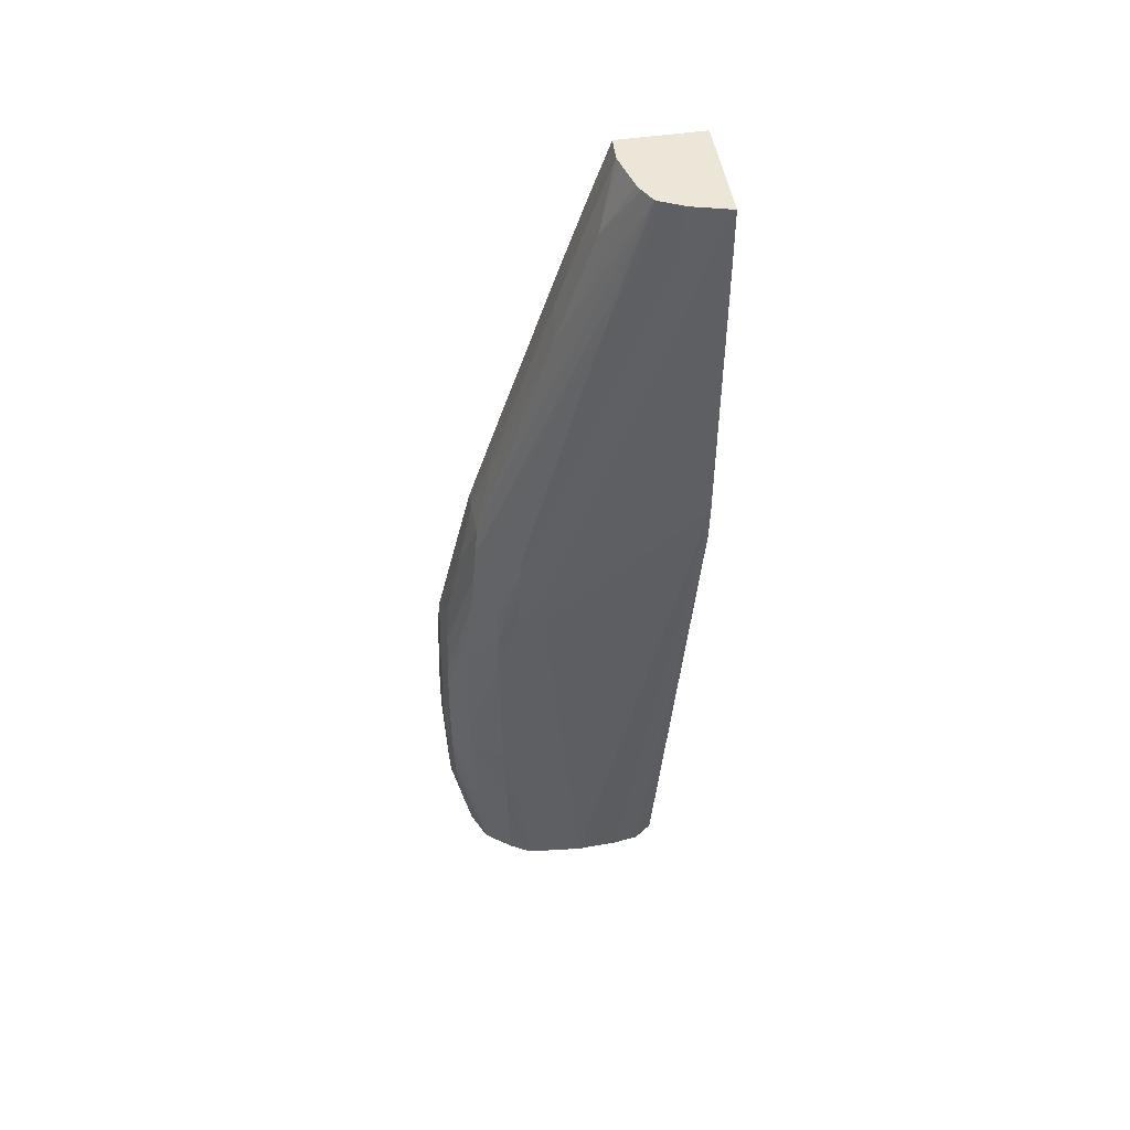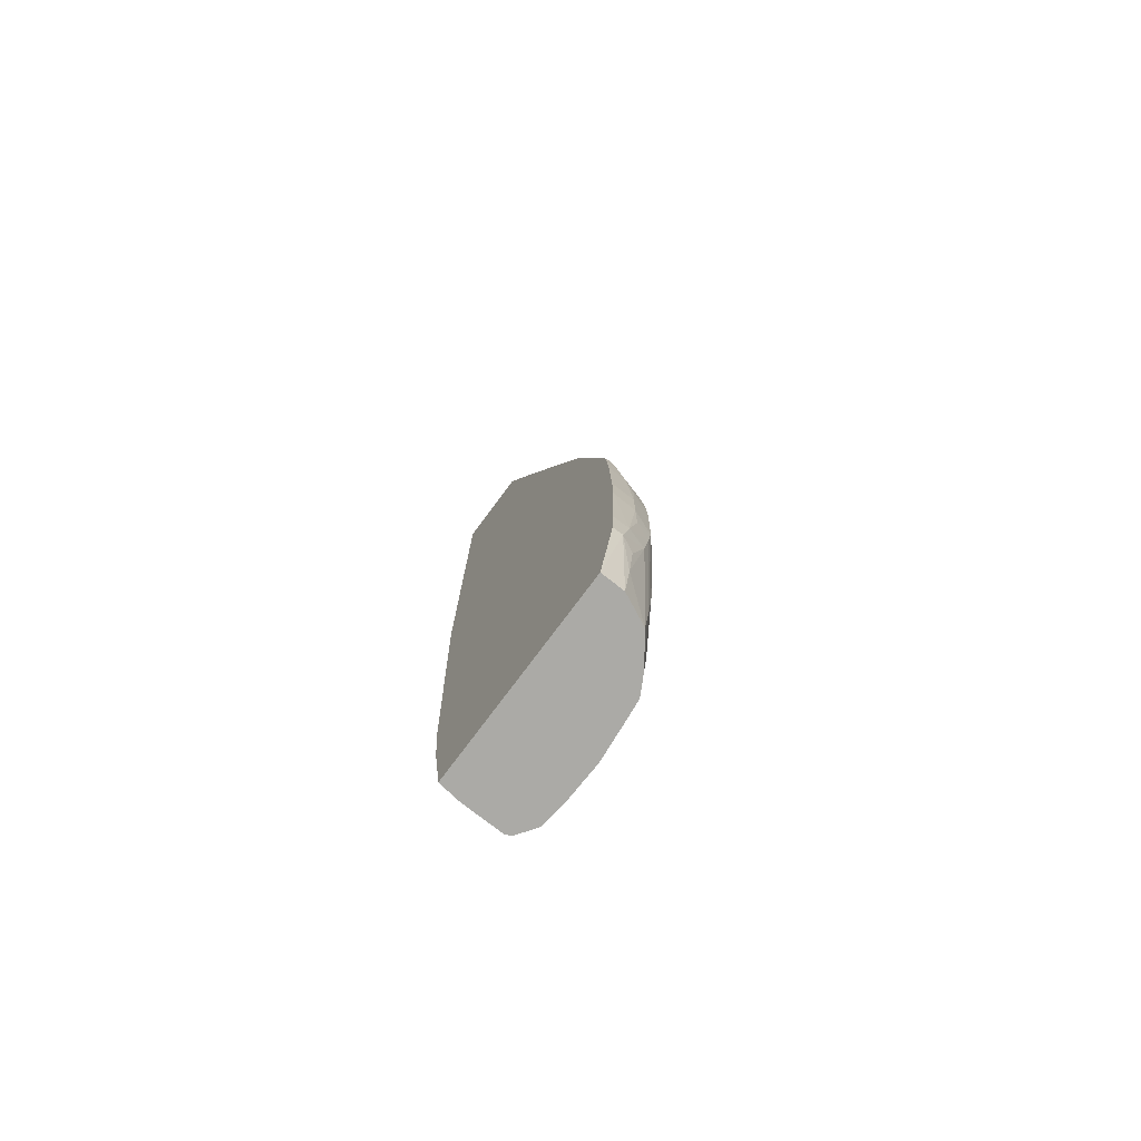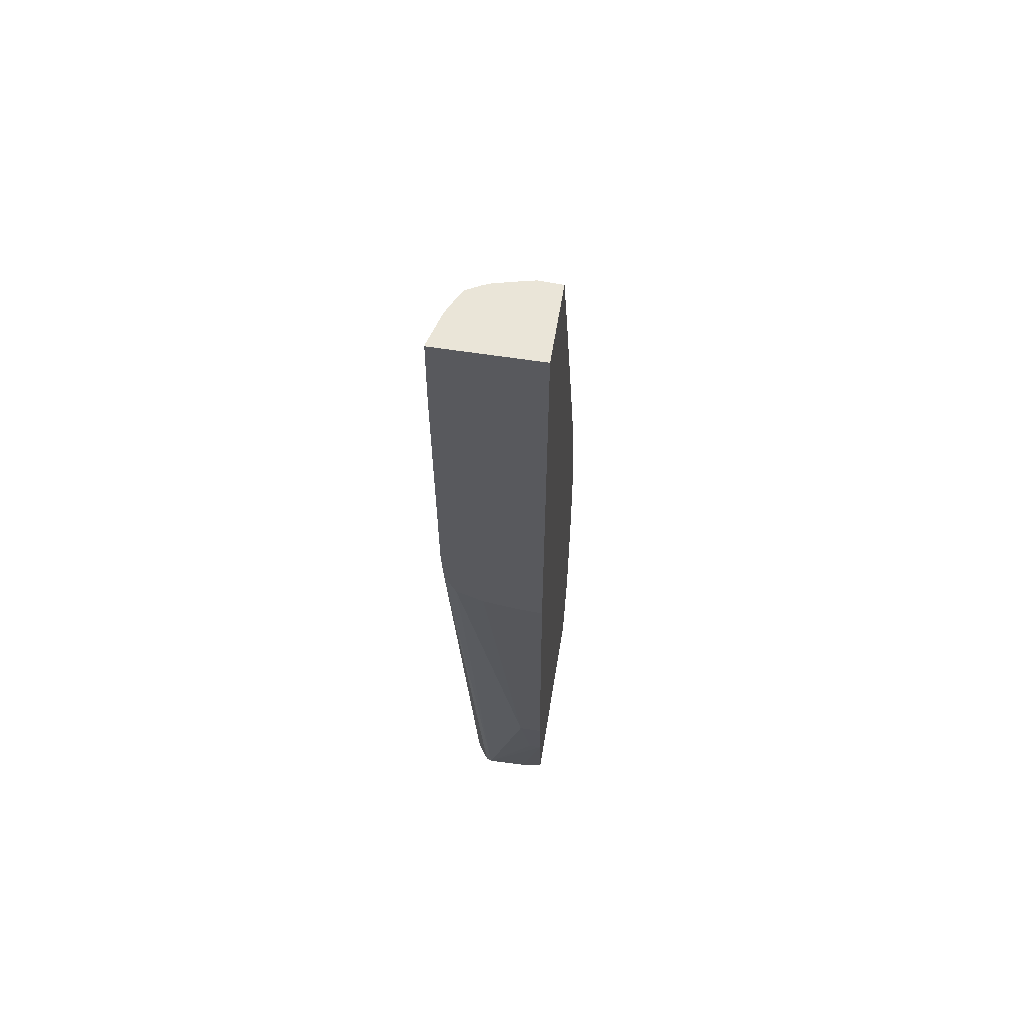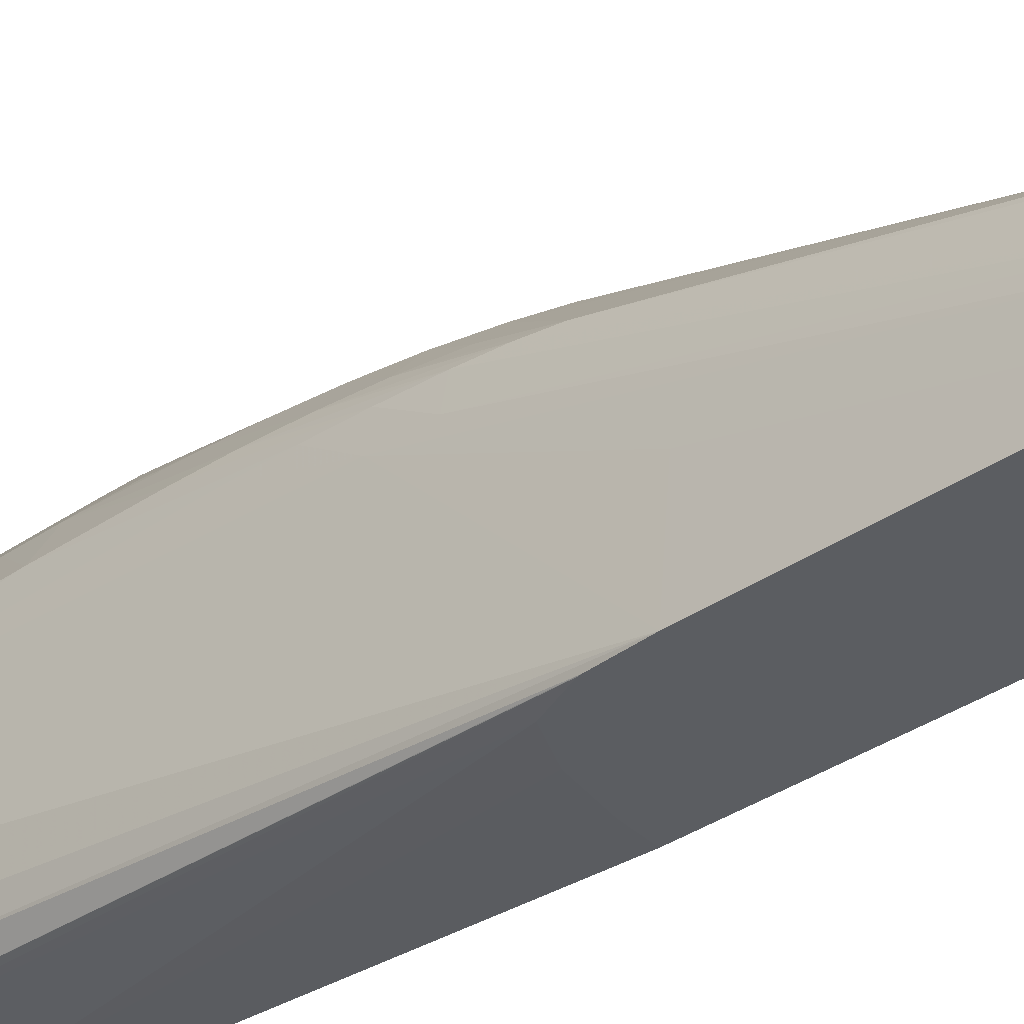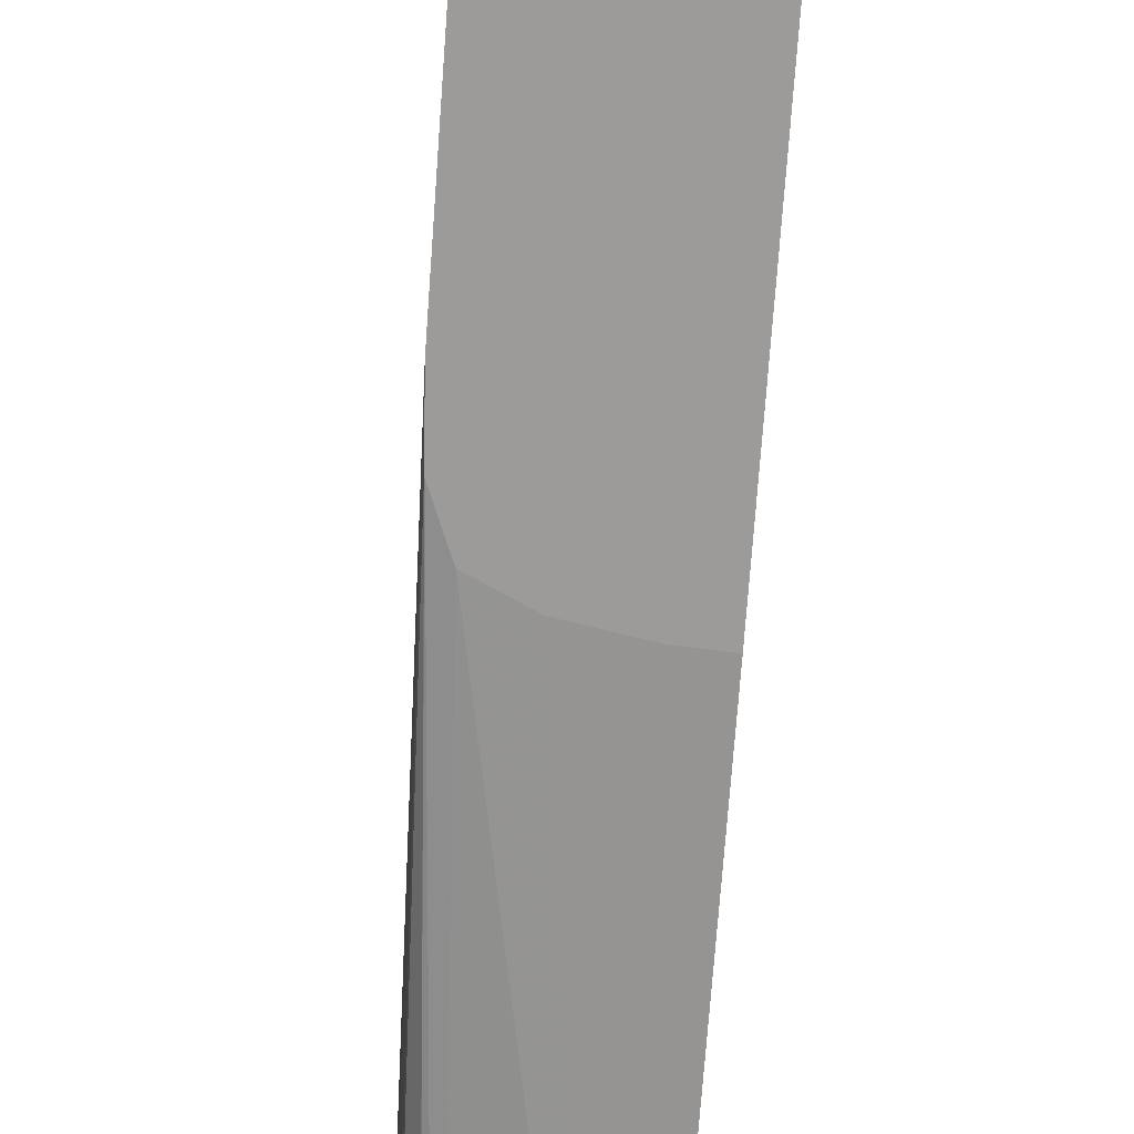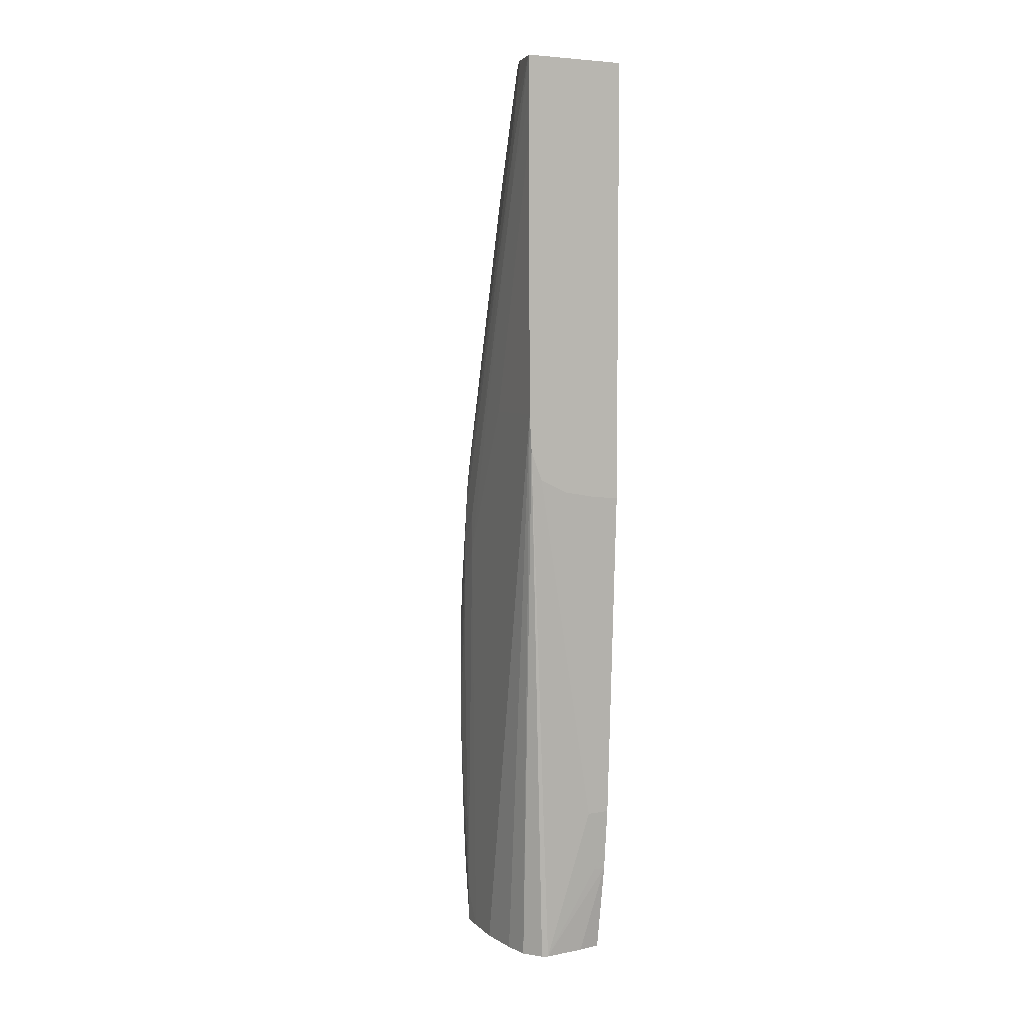
<metadata>
{"format":"obj","ext":"obj","renderer":"f3d","projection":"perspective","resolution":1024,"background":"white","views":[{"elev":49.1,"azim":80.7,"up":"+Y"},{"elev":-75.7,"azim":-36.6,"up":"+Y"},{"elev":59.1,"azim":-170.8,"up":"+Y"},{"elev":-35.7,"azim":131.8,"up":"+Z"},{"elev":-69.8,"azim":175.8,"up":"+Z"},{"elev":5.4,"azim":151.1,"up":"+Y"}]}
</metadata>
<code>
v 0.01112 0.139 0.2015
v 0.01521 0.139 0.1994
v 0.01945 0.139 0.1873
v 0.01721 0.139 0.1953
v 0.01939 0.139 0.1878
v 0.01869 0.1154 0.1953
v 0.01852 0.1228 0.1953
v 0.01809 0.1302 0.1953
v 0.01772 0.139 0.194
v 0.01739 0.1377 0.1953
v 0.01555 0.1079 0.2074
v 0.01599 0.1302 0.2005
v 0.01556 0.139 0.1988
v 0.01521 0.1131 0.2068
v 0.0145 0.118 0.206
v 0.008183 0.05422 0.2293
v 0.008459 0.07815 0.2221
v 0.006914 0.05918 0.2287
v 0.003736 0.04095 0.2335
v 0.003736 0.04839 0.2319
v 0.0003822 0.0303 0.2363
v 0.003211 0.03307 0.2351
v 0.005185 0.02605 0.2355
v 0.001462 0.02605 0.2366
v -0.0007415 0.02896 0.2364
v -0.0003821 0.0303 0.2363
v 0.001953 0.06061 0.2291
v 0.004155 0.05635 0.2298
v 0.003736 0.07071 0.2257
v 0.003736 0.07815 0.2234
v 0.007973 0.1051 0.2142
v 0.01244 0.139 0.2009
v 0.008249 0.1276 0.2068
v 0.003736 0.1098 0.2133
v -0.0007415 0.06061 0.2291
v -0.0007415 0.08392 0.2215
v 0.003736 0.1154 0.2114
v 0.003736 0.1228 0.2089
v 0.003736 0.139 0.2033
v 0.005098 0.139 0.203
v -0.0007415 0.139 0.2031
v -0.0007415 0.128 0.2069
v -0.0007415 0.1154 0.2112
v -0.0007415 0.01862 0.237
v -0.0007415 0.03065 0.2361
v -0.0007415 0.02605 0.2366
v 0.00288 0.01862 0.237
v 0.006603 0.01862 0.2359
v 0.009025 0.04839 0.2299
v 0.01485 0.05914 0.2212
v 0.01274 0.04839 0.2258
v 0.009763 0.04095 0.2307
v 0.007234 0.01358 0.2361
v 0.01021 0.0335 0.2313
v 0.01048 0.02605 0.2318
v 0.01393 0.0335 0.2264
v 0.0106 0.01862 0.2322
v 0.007536 0.008608 0.2363
v 0.004345 0.01113 0.237
v 0.003736 0.003734 0.2373
v -0.0007415 0.003734 0.2374
v -0.0007398 -0.003256 0.2374
v 0.003735 -0.003721 0.2373
v 0.00755 0.003734 0.2363
v 0.0108 0.003734 0.2325
v 0.007706 -0.003256 0.236
v 0.007469 -0.007561 0.2362
v 0.0107 -0.003256 0.2325
v 0.009921 -0.01049 0.2331
v 0.01037 -0.01861 0.232
v 0.01015 -0.02605 0.2316
v 0.009763 -0.03349 0.231
v 0.006907 -0.01253 0.236
v 0.004151 -0.01049 0.237
v 0.002345 -0.01861 0.2369
v -0.0007398 -0.01861 0.2369
v 0.00119 -0.02458 0.2365
v 0.006066 -0.01861 0.2357
v 0.009222 -0.04069 0.2303
v 0.003735 -0.03349 0.2343
v 0.003735 -0.04069 0.2329
v 0.003697 -0.02666 0.2355
v -0.0007398 -0.04069 0.2331
v -0.0007398 -0.02458 0.2365
v -0.0007398 -0.04069 0.194
v -0.0007415 0.05364 0.1873
v -0.0007415 0.139 0.1873
v 0.01954 0.1233 0.1873
v 0.01882 0.06327 0.1873
v 0.01662 0.05776 0.1873
v 0.01118 0.05518 0.1873
v 0.004041 0.0539 0.1873
v 0.003735 -0.01116 0.1902
v 0.01156 -0.04069 0.1932
v 0.001664 -0.02339 0.1914
v -0.0007398 -0.01116 0.1902
v -0.0007398 -0.02339 0.1914
v 0.003672 -0.04069 0.1934
v 0.0127 -0.04069 0.1937
v 0.01888 0.06378 0.1873
v 0.01516 -0.04069 0.1971
v 0.01928 0.07071 0.1873
v 0.0178 0.07071 0.2027
v 0.01616 0.04095 0.2176
v 0.01947 0.1302 0.1878
v 0.01952 0.1307 0.1873
v 0.01615 0.04839 0.2176
v 0.01534 0.0335 0.2227
v 0.01534 0.04095 0.2225
v 0.01526 0.04839 0.2221
v 0.0151 0.05418 0.2217
v 0.0142 0.02605 0.2266
v 0.01432 0.01862 0.2266
v 0.01008 0.01113 0.2332
v 0.0144 0.01117 0.2264
v 0.01443 0.003734 0.2264
v 0.01529 0.02605 0.2228
v 0.01504 -0.03349 0.2218
v 0.01541 -0.04069 0.2176
v 0.01497 -0.04069 0.2215
v 0.01437 -0.003256 0.2262
v 0.0141 -0.01861 0.2258
v 0.01387 -0.02605 0.2257
v 0.01348 -0.03349 0.2255
v 0.01294 -0.04069 0.2252
v 0.01613 -0.04069 0.2102
v 0.01583 -0.04069 0.202
v 0.01349 0.04095 0.2262
f 2 3 1
f 4 3 2
f 5 3 4
f 5 6 3
f 5 7 6
f 5 8 7
f 9 8 5
f 10 8 9
f 10 11 8
f 10 12 11
f 10 4 12
f 10 9 4
f 9 5 4
f 13 12 4
f 13 14 12
f 13 2 14
f 13 4 2
f 15 14 2
f 15 16 14
f 15 2 16
f 17 16 2
f 18 16 17
f 18 19 16
f 20 19 18
f 21 19 20
f 21 22 19
f 21 23 22
f 21 24 23
f 21 25 24
f 21 26 25
f 21 27 26
f 21 20 27
f 28 27 20
f 28 18 27
f 28 20 18
f 29 27 18
f 29 30 27
f 29 31 30
f 29 18 31
f 18 17 31
f 17 2 31
f 32 31 2
f 33 31 32
f 34 31 33
f 34 30 31
f 34 27 30
f 34 35 27
f 34 36 35
f 34 37 36
f 34 33 37
f 33 38 37
f 33 39 38
f 33 40 39
f 33 1 40
f 33 32 1
f 32 2 1
f 40 1 39
f 39 1 41
f 42 39 41
f 42 38 39
f 42 37 38
f 42 43 37
f 42 41 43
f 43 41 35
f 36 43 35
f 36 37 43
f 35 41 44
f 45 35 44
f 26 35 45
f 26 27 35
f 25 26 45
f 25 45 46
f 25 46 24
f 46 44 24
f 46 45 44
f 24 44 47
f 48 24 47
f 48 23 24
f 49 23 48
f 49 19 23
f 49 16 19
f 49 14 16
f 49 50 14
f 49 51 50
f 49 52 51
f 49 48 52
f 53 52 48
f 53 54 52
f 55 54 53
f 55 56 54
f 55 57 56
f 55 58 57
f 55 53 58
f 59 58 53
f 59 60 58
f 59 47 60
f 59 53 47
f 53 48 47
f 60 47 61
f 60 61 62
f 63 60 62
f 64 60 63
f 64 58 60
f 64 65 58
f 64 66 65
f 67 66 64
f 67 65 66
f 67 68 65
f 67 69 68
f 67 70 69
f 67 71 70
f 67 72 71
f 67 73 72
f 67 74 73
f 67 63 74
f 67 64 63
f 63 75 74
f 63 62 75
f 76 75 62
f 77 75 76
f 78 75 77
f 78 73 75
f 78 72 73
f 78 79 72
f 80 79 78
f 80 81 79
f 80 77 81
f 80 82 77
f 80 78 82
f 82 78 77
f 77 83 81
f 77 84 83
f 77 76 84
f 76 61 84
f 76 62 61
f 84 61 83
f 61 85 83
f 61 86 85
f 61 44 86
f 61 47 44
f 86 44 87
f 86 87 88
f 89 86 88
f 90 86 89
f 91 86 90
f 92 86 91
f 92 93 86
f 92 91 93
f 93 91 90
f 93 90 94
f 95 93 94
f 95 96 93
f 95 97 96
f 95 94 97
f 98 97 94
f 98 85 97
f 98 94 85
f 94 99 85
f 94 89 99
f 90 89 94
f 100 99 89
f 100 101 99
f 100 102 101
f 100 89 102
f 102 89 88
f 103 102 88
f 103 104 102
f 103 6 104
f 103 88 6
f 105 6 88
f 105 3 6
f 106 3 105
f 106 88 3
f 106 105 88
f 3 88 87
f 3 87 1
f 41 1 87
f 41 87 44
f 107 104 6
f 107 108 104
f 107 109 108
f 107 110 109
f 107 7 110
f 107 6 7
f 110 7 111
f 56 110 111
f 112 110 56
f 112 109 110
f 112 113 109
f 112 65 113
f 112 57 65
f 112 56 57
f 114 65 57
f 114 58 65
f 114 57 58
f 113 65 115
f 113 115 108
f 113 108 109
f 116 108 115
f 116 117 108
f 118 117 116
f 118 104 117
f 118 119 104
f 118 120 119
f 121 120 118
f 122 120 121
f 122 123 120
f 122 68 123
f 122 121 68
f 121 116 68
f 121 118 116
f 68 116 65
f 116 115 65
f 68 70 123
f 69 70 68
f 124 123 70
f 124 120 123
f 124 125 120
f 124 71 125
f 124 70 71
f 72 125 71
f 72 79 125
f 125 79 120
f 120 79 126
f 119 120 126
f 119 126 104
f 102 104 126
f 127 102 126
f 127 101 102
f 127 126 101
f 101 126 99
f 99 126 85
f 83 85 126
f 79 83 126
f 81 83 79
f 108 117 104
f 128 56 111
f 128 54 56
f 128 52 54
f 128 51 52
f 128 50 51
f 128 111 50
f 50 111 8
f 11 50 8
f 11 14 50
f 11 12 14
f 7 8 111
f 97 85 86
f 97 86 96
f 93 96 86
f 74 75 73
f 22 23 19

</code>
